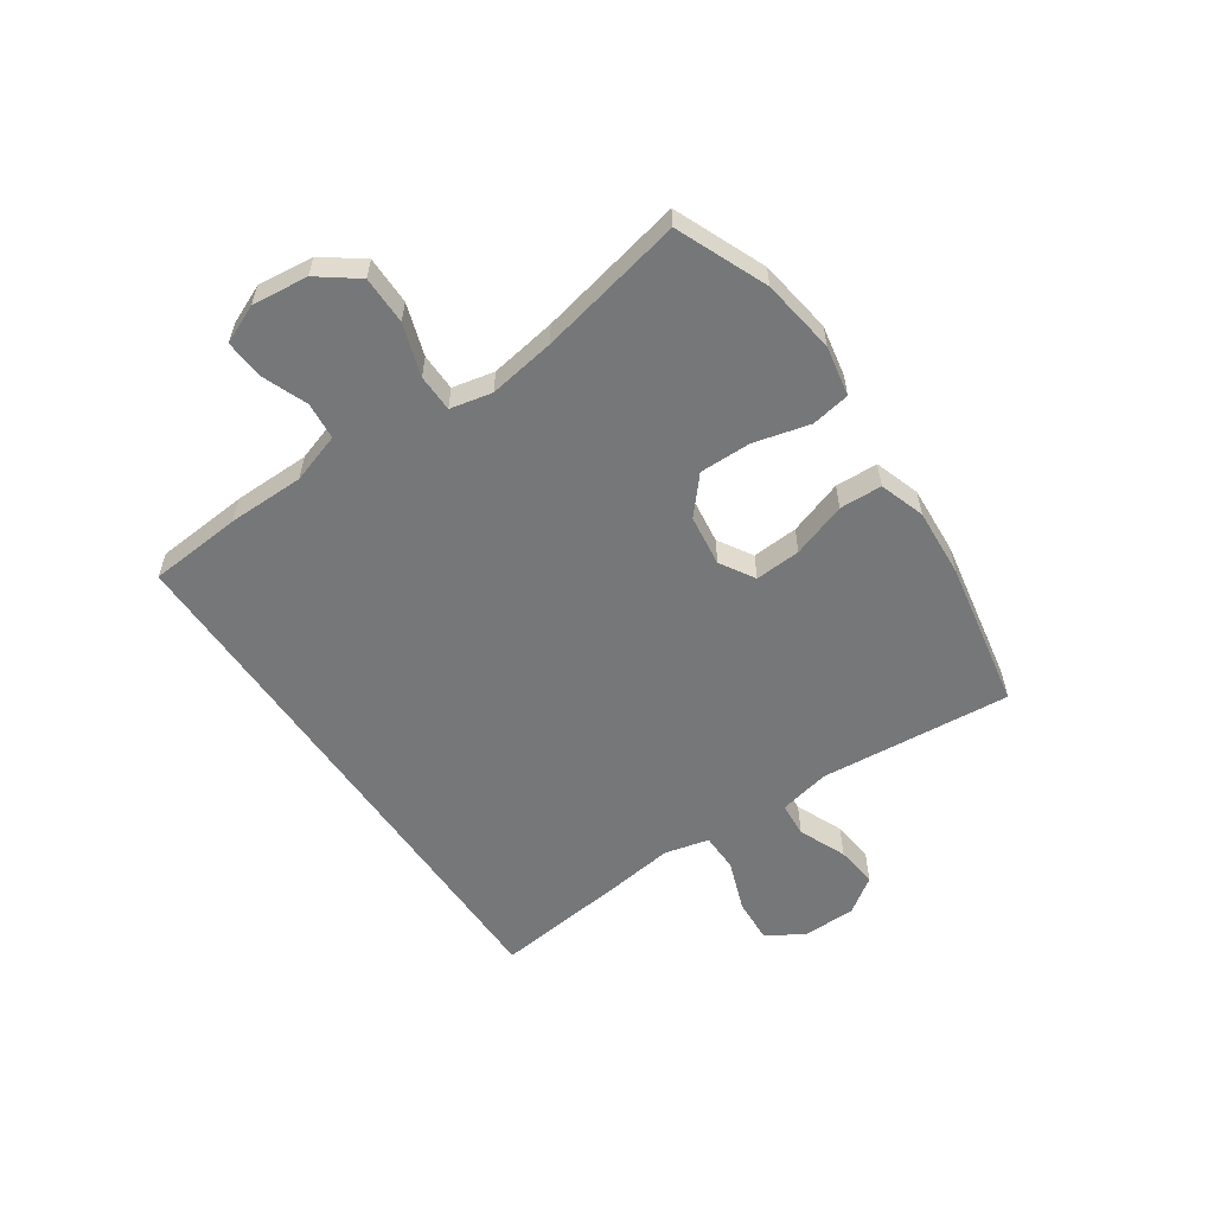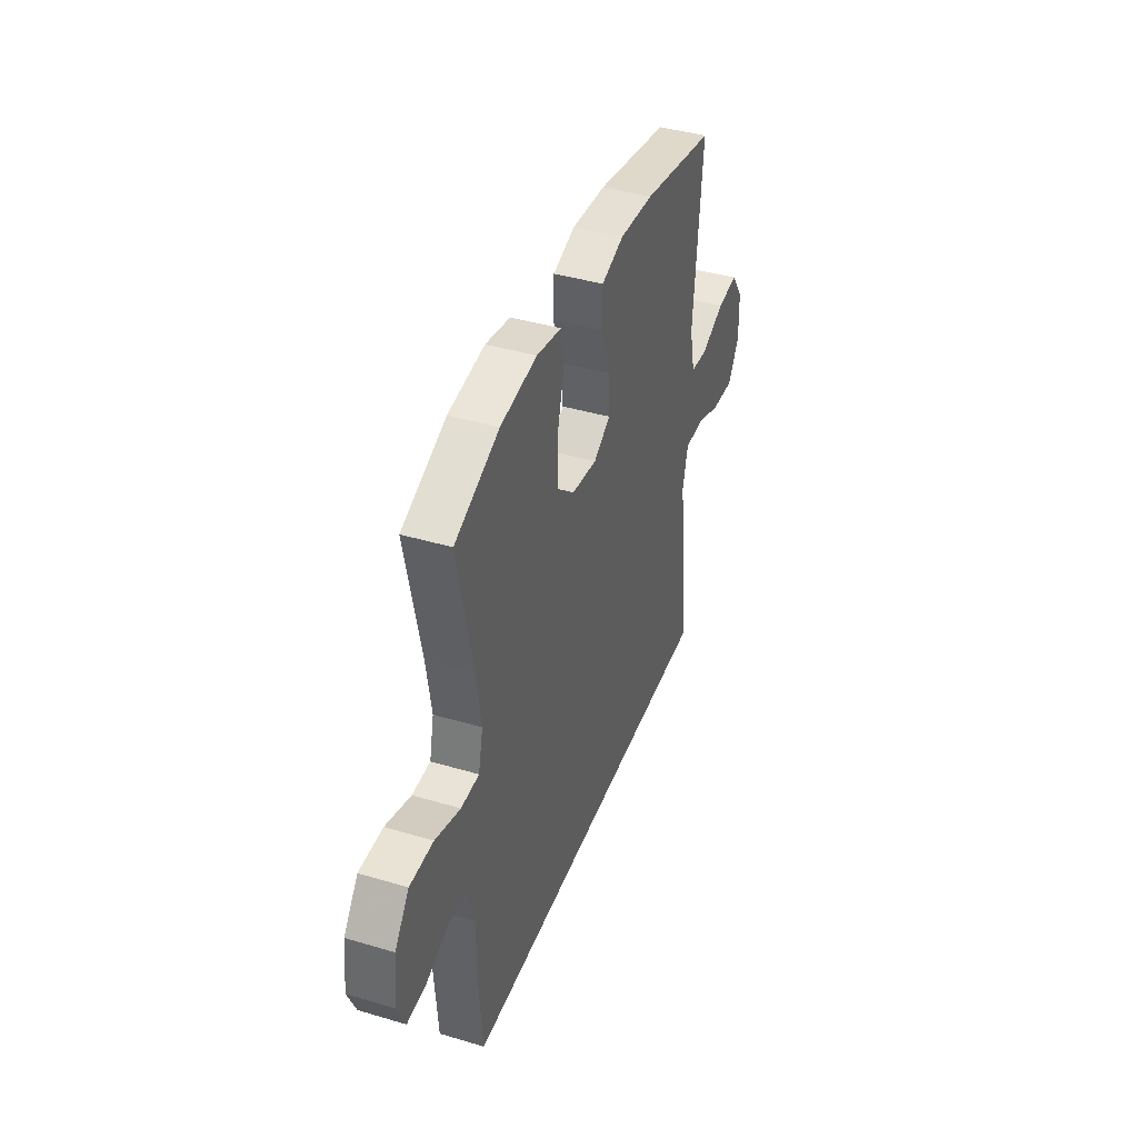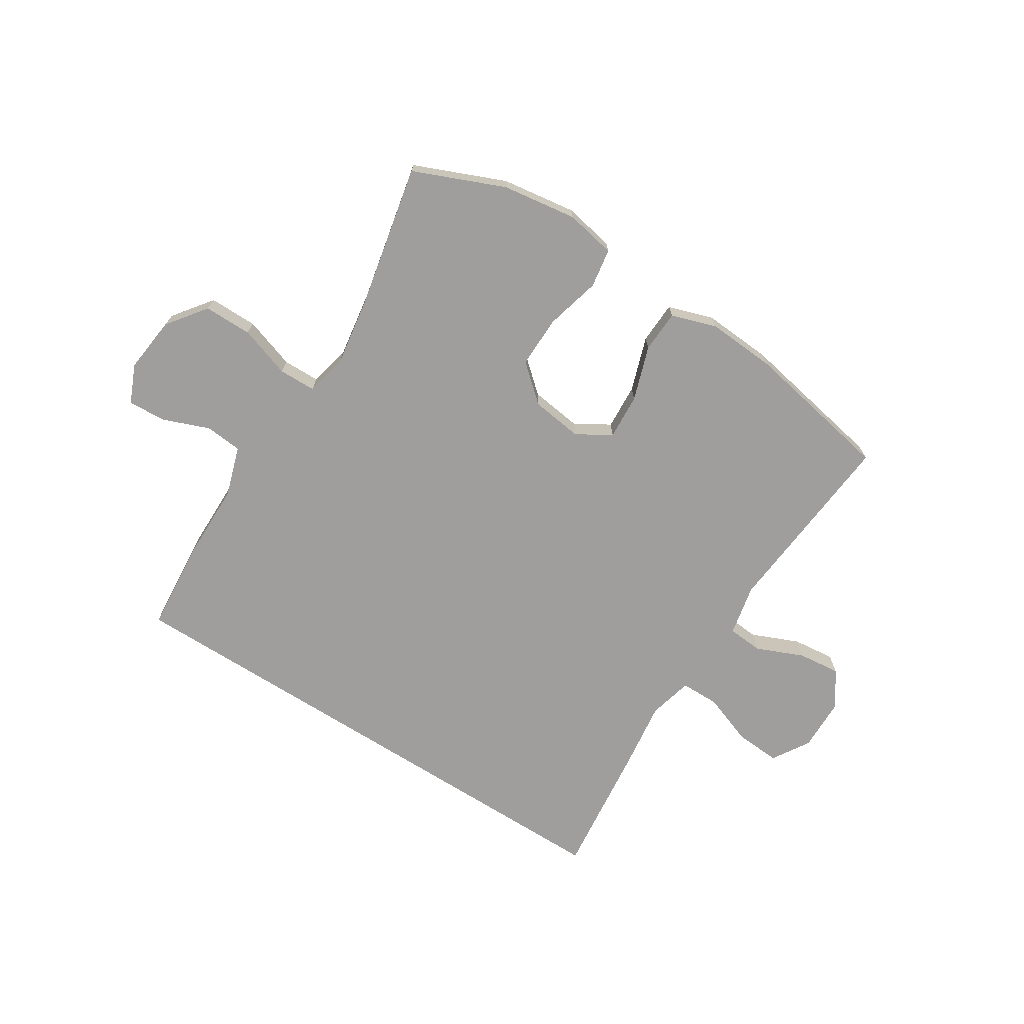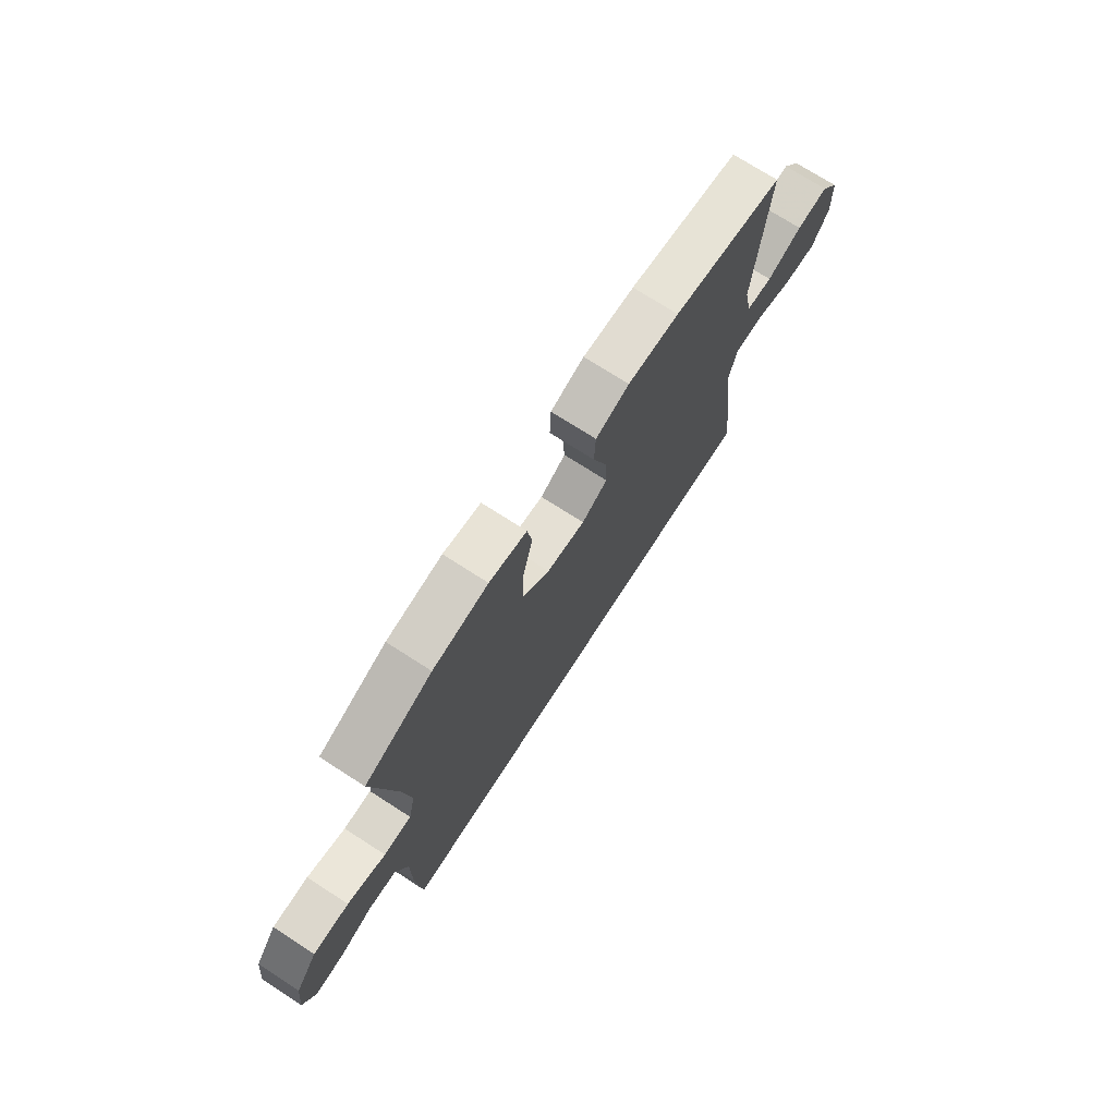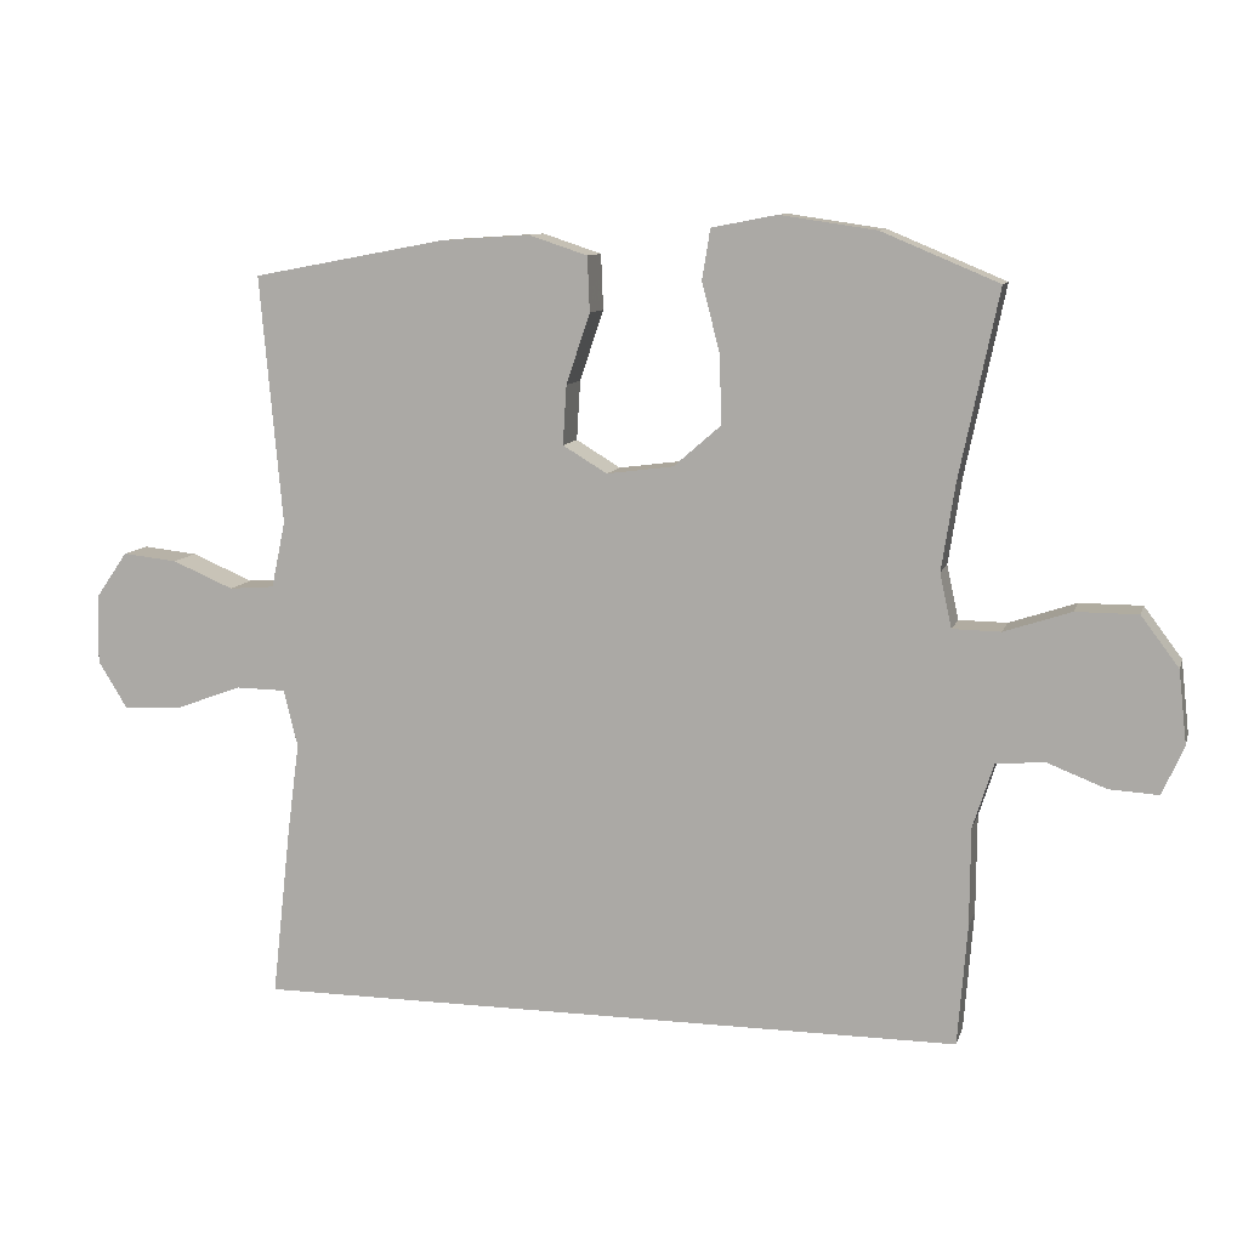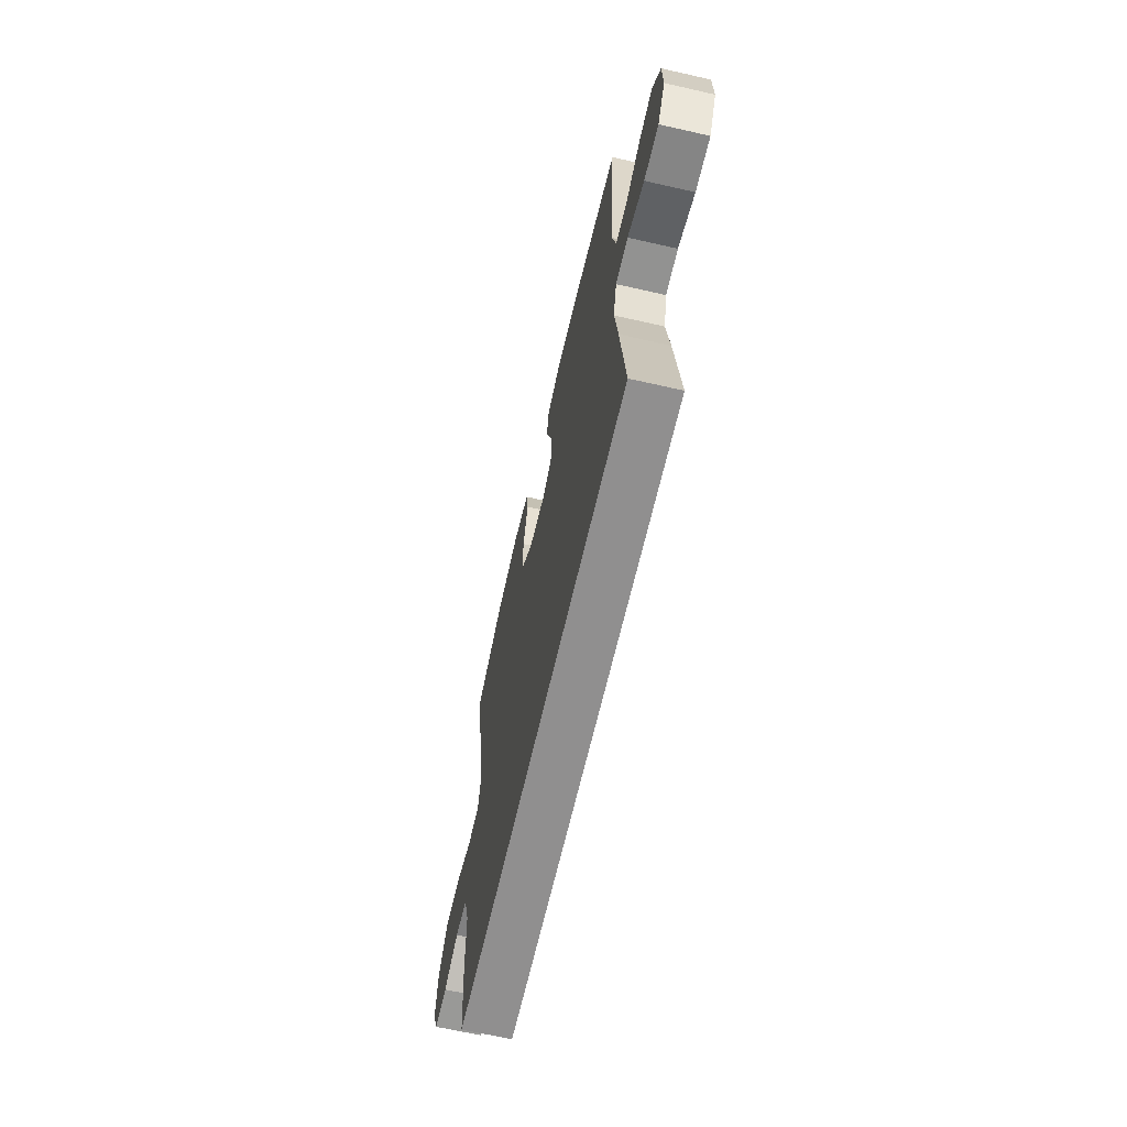
<metadata>
{"format":"obj","ext":"obj","renderer":"f3d","projection":"perspective","resolution":1024,"background":"white","views":[{"elev":-57.1,"azim":-55.7,"up":"+Y"},{"elev":41.1,"azim":-70.1,"up":"+Z"},{"elev":-71.0,"azim":-32.4,"up":"+Y"},{"elev":72.9,"azim":-57.2,"up":"+Z"},{"elev":9.9,"azim":-165.7,"up":"+Z"},{"elev":-65.4,"azim":77.1,"up":"+Z"}]}
</metadata>
<code>
v -0.463 0.07 -0.5
v -0.476 0.07 -0.337
v -0.477 0.07 -0.204
v -0.505 0.07 -0.117
v -0.57 0.07 -0.111
v -0.65 0.07 -0.142
v -0.717 0.07 -0.146
v -0.746 0.07 -0.079
v -0.735 0.07 0.019
v -0.684 0.07 0.087
v -0.6 0.07 0.087
v -0.51 0.07 0.057
v -0.445 0.07 0.058
v -0.429 0.07 0.131
v -0.447 0.07 0.247
v -0.5 0.07 0.5
v -0.342 0.07 0.566
v -0.212 0.07 0.585
v -0.124 0.07 0.568
v -0.113 0.07 0.5
v -0.138 0.07 0.403
v -0.139 0.07 0.313
v -0.076 0.07 0.258
v 0.014 0.07 0.246
v 0.074 0.07 0.282
v 0.069 0.07 0.362
v 0.037 0.07 0.457
v 0.04 0.07 0.531
v 0.119 0.07 0.557
v 0.24 0.07 0.549
v 0.5 0.07 0.5
v 0.47 0.07 0.165
v 0.489 0.07 0.076
v 0.55 0.07 0.071
v 0.633 0.07 0.106
v 0.707 0.07 0.114
v 0.75 0.07 0.052
v 0.752 0.07 -0.041
v 0.712 0.07 -0.106
v 0.633 0.07 -0.101
v 0.543 0.07 -0.068
v 0.476 0.07 -0.069
v 0.457 0.07 -0.146
v 0.473 0.07 -0.267
v 0.499 0.07 -0.5
v -0.463 0 -0.5
v -0.476 0 -0.337
v -0.477 0 -0.204
v -0.505 0 -0.117
v -0.57 0 -0.111
v -0.65 0 -0.142
v -0.717 0 -0.146
v -0.746 0 -0.079
v -0.735 0 0.019
v -0.684 0 0.087
v -0.6 0 0.087
v -0.51 0 0.057
v -0.445 0 0.058
v -0.429 0 0.131
v -0.447 0 0.247
v -0.5 0 0.5
v -0.342 0 0.566
v -0.212 0 0.585
v -0.124 0 0.568
v -0.113 0 0.5
v -0.138 0 0.403
v -0.139 0 0.313
v -0.076 0 0.258
v 0.014 0 0.246
v 0.074 0 0.282
v 0.069 0 0.362
v 0.037 0 0.457
v 0.04 0 0.531
v 0.119 0 0.557
v 0.24 0 0.549
v 0.5 0 0.5
v 0.47 0 0.165
v 0.489 0 0.076
v 0.55 0 0.071
v 0.633 0 0.106
v 0.707 0 0.114
v 0.75 0 0.052
v 0.752 0 -0.041
v 0.712 0 -0.106
v 0.633 0 -0.101
v 0.543 0 -0.068
v 0.476 0 -0.069
v 0.457 0 -0.146
v 0.473 0 -0.267
v 0.499 0 -0.5
f 43 44 45 1
f 42 43 1 2
f 38 39 40 41
f 38 41 42
f 37 38 42
f 34 35 36 37
f 33 34 37 42
f 32 33 42 2
f 26 27 28 29
f 25 26 29 30
f 18 19 20 21
f 18 21 22
f 15 16 17 18
f 14 15 18 22
f 13 14 22 23
f 9 10 11 12
f 9 12 13
f 8 9 13
f 5 6 7 8
f 4 5 8 13
f 3 4 13 23
f 25 30 31 32
f 24 25 32 2
f 2 3 23 24
f 46 90 89 88
f 47 46 88 87
f 86 85 84 83
f 87 86 83
f 87 83 82
f 82 81 80 79
f 87 82 79 78
f 47 87 78 77
f 74 73 72 71
f 75 74 71 70
f 66 65 64 63
f 67 66 63
f 63 62 61 60
f 67 63 60 59
f 68 67 59 58
f 57 56 55 54
f 58 57 54
f 58 54 53
f 53 52 51 50
f 58 53 50 49
f 68 58 49 48
f 77 76 75 70
f 47 77 70 69
f 69 68 48 47
f 1 46 47 2
f 2 47 48 3
f 3 48 49 4
f 4 49 50 5
f 5 50 51 6
f 6 51 52 7
f 7 52 53 8
f 8 53 54 9
f 9 54 55 10
f 10 55 56 11
f 11 56 57 12
f 12 57 58 13
f 13 58 59 14
f 14 59 60 15
f 15 60 61 16
f 16 61 62 17
f 17 62 63 18
f 18 63 64 19
f 19 64 65 20
f 20 65 66 21
f 21 66 67 22
f 22 67 68 23
f 23 68 69 24
f 24 69 70 25
f 25 70 71 26
f 26 71 72 27
f 27 72 73 28
f 28 73 74 29
f 29 74 75 30
f 30 75 76 31
f 31 76 77 32
f 32 77 78 33
f 33 78 79 34
f 34 79 80 35
f 35 80 81 36
f 36 81 82 37
f 37 82 83 38
f 38 83 84 39
f 39 84 85 40
f 40 85 86 41
f 41 86 87 42
f 42 87 88 43
f 43 88 89 44
f 44 89 90 45
f 45 90 46 1

</code>
